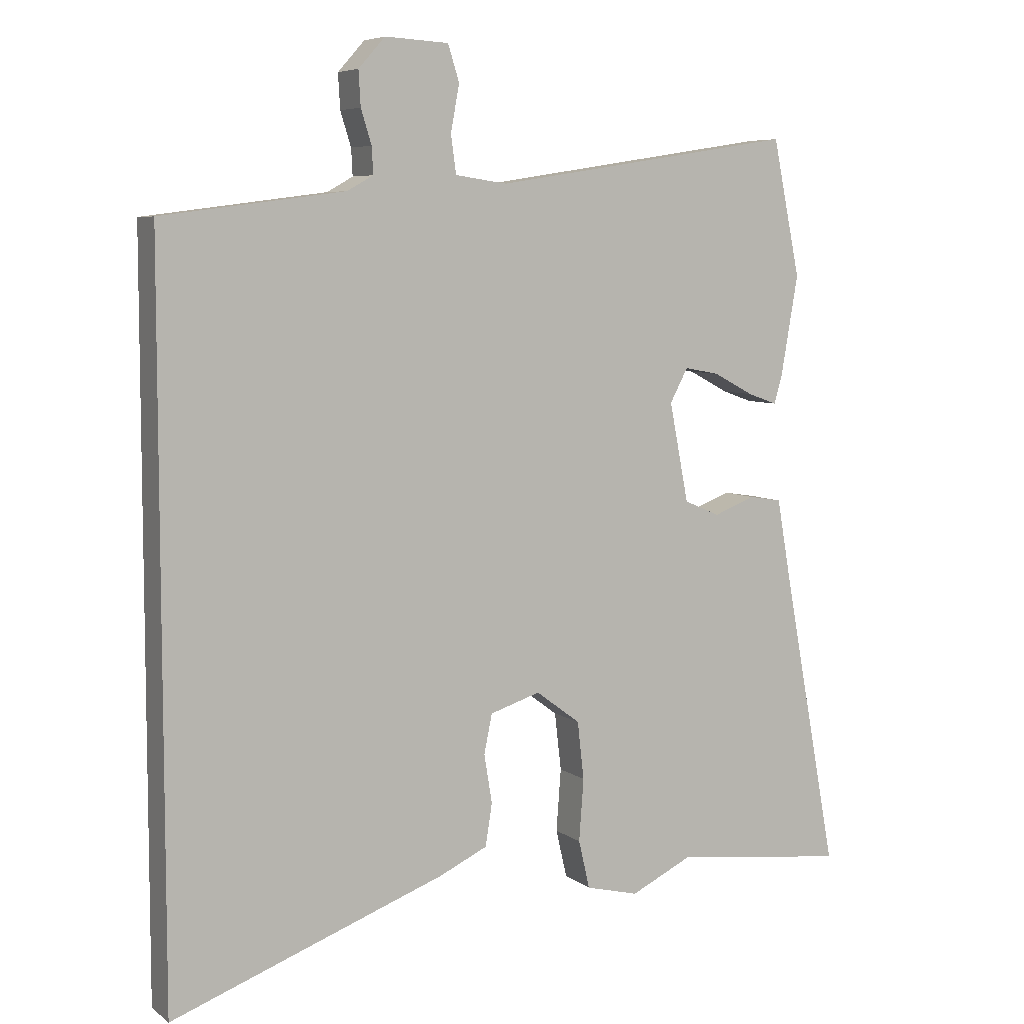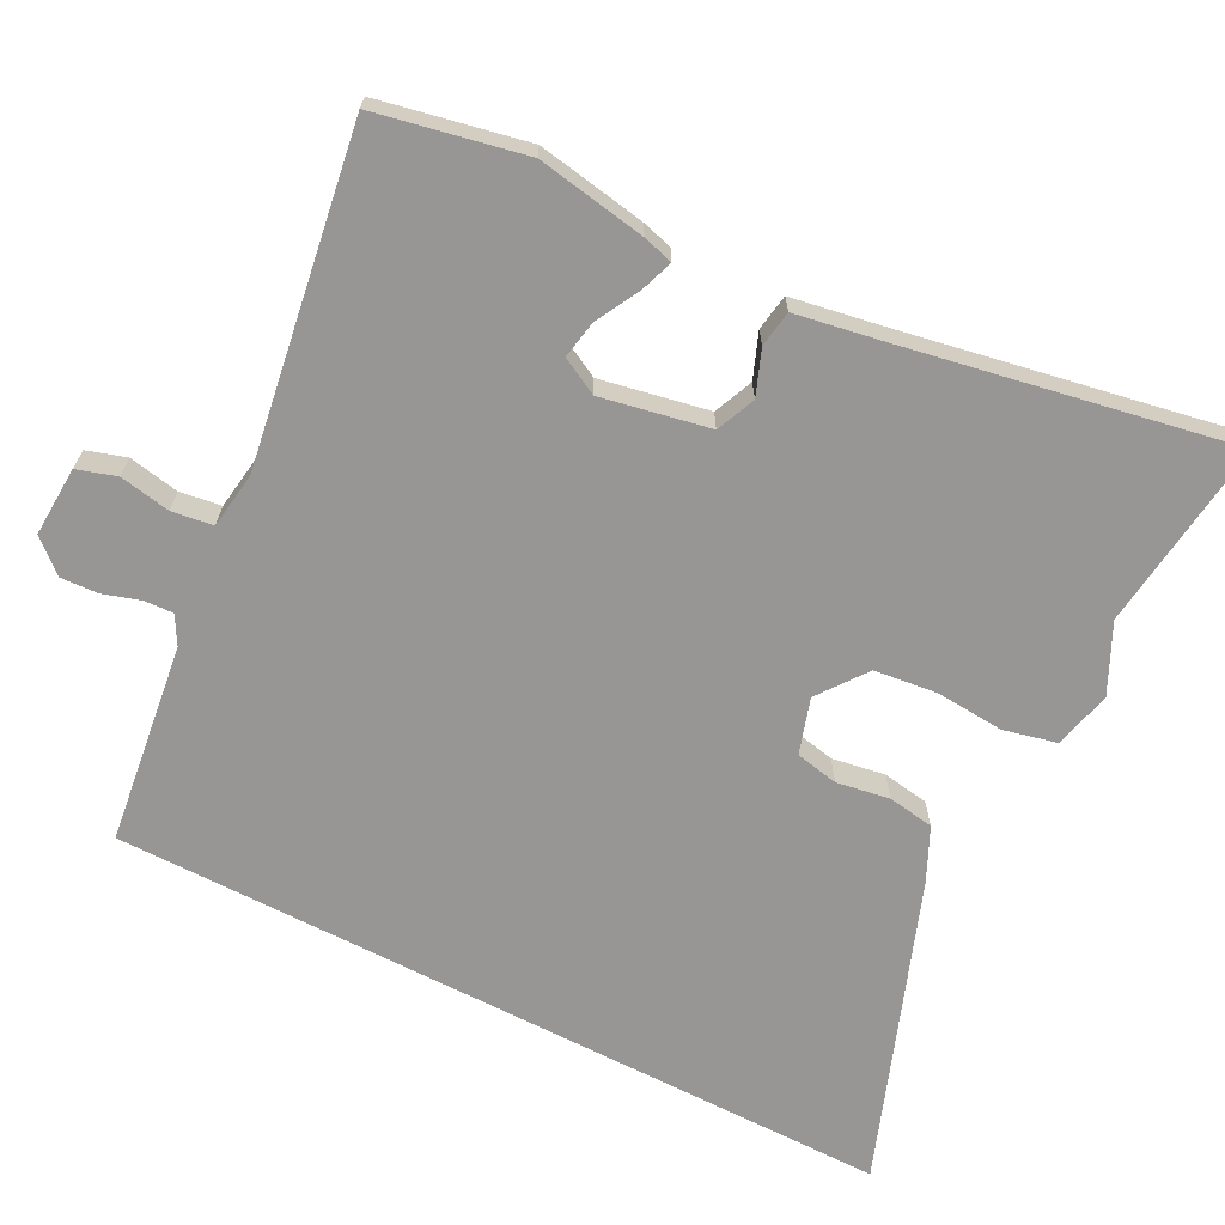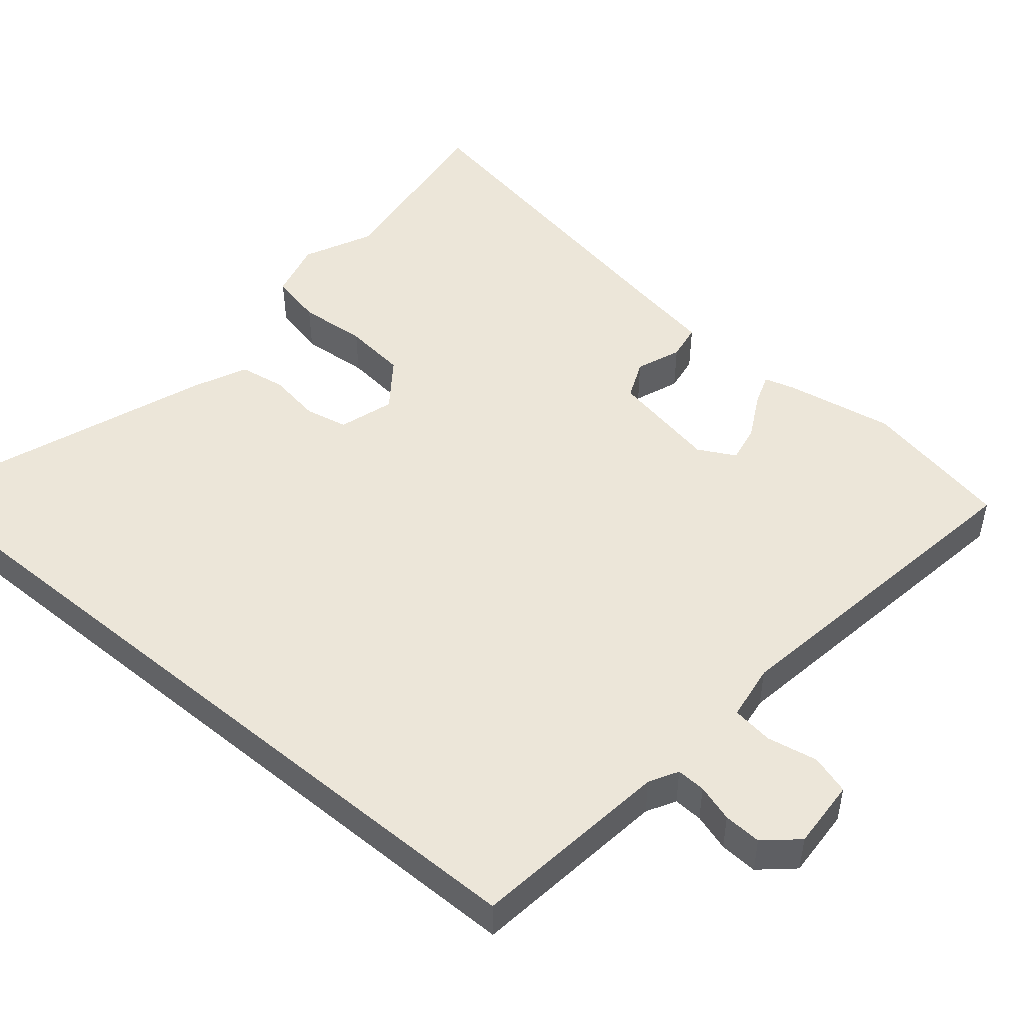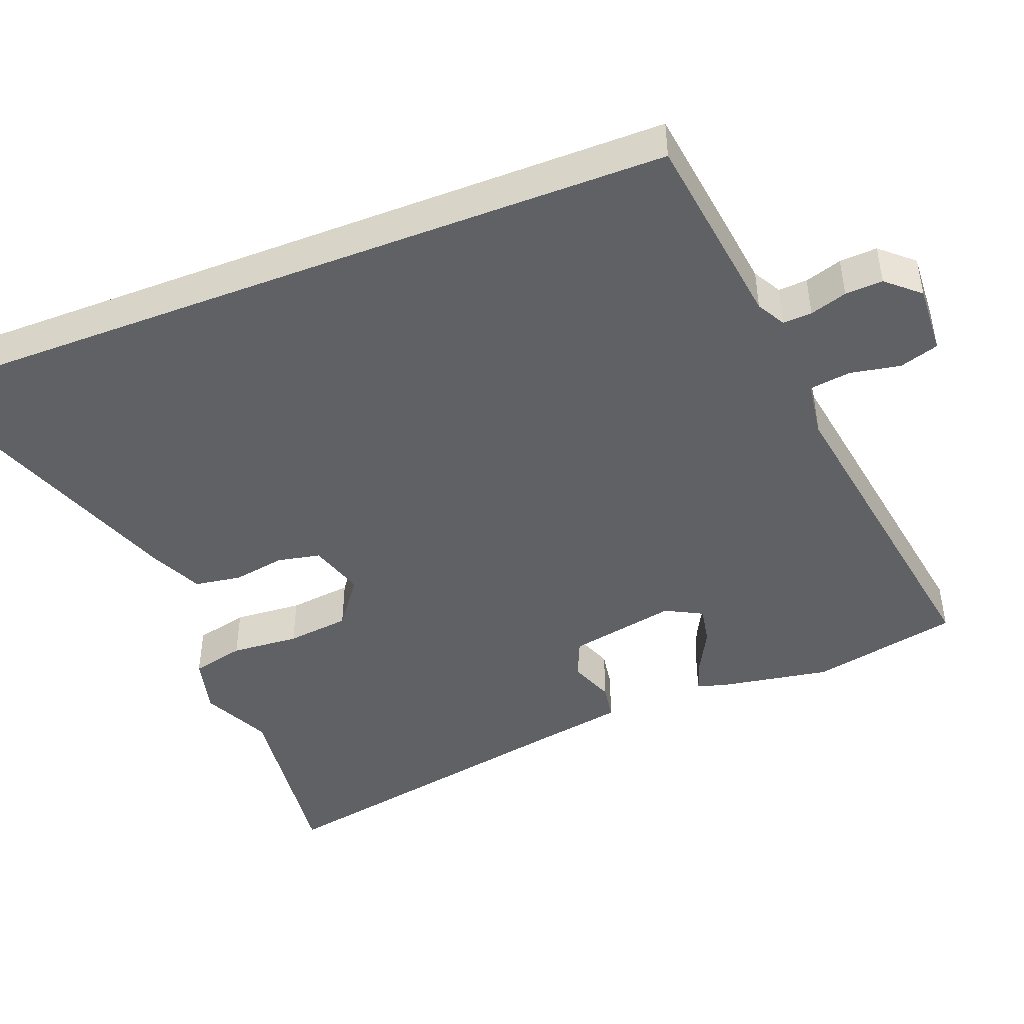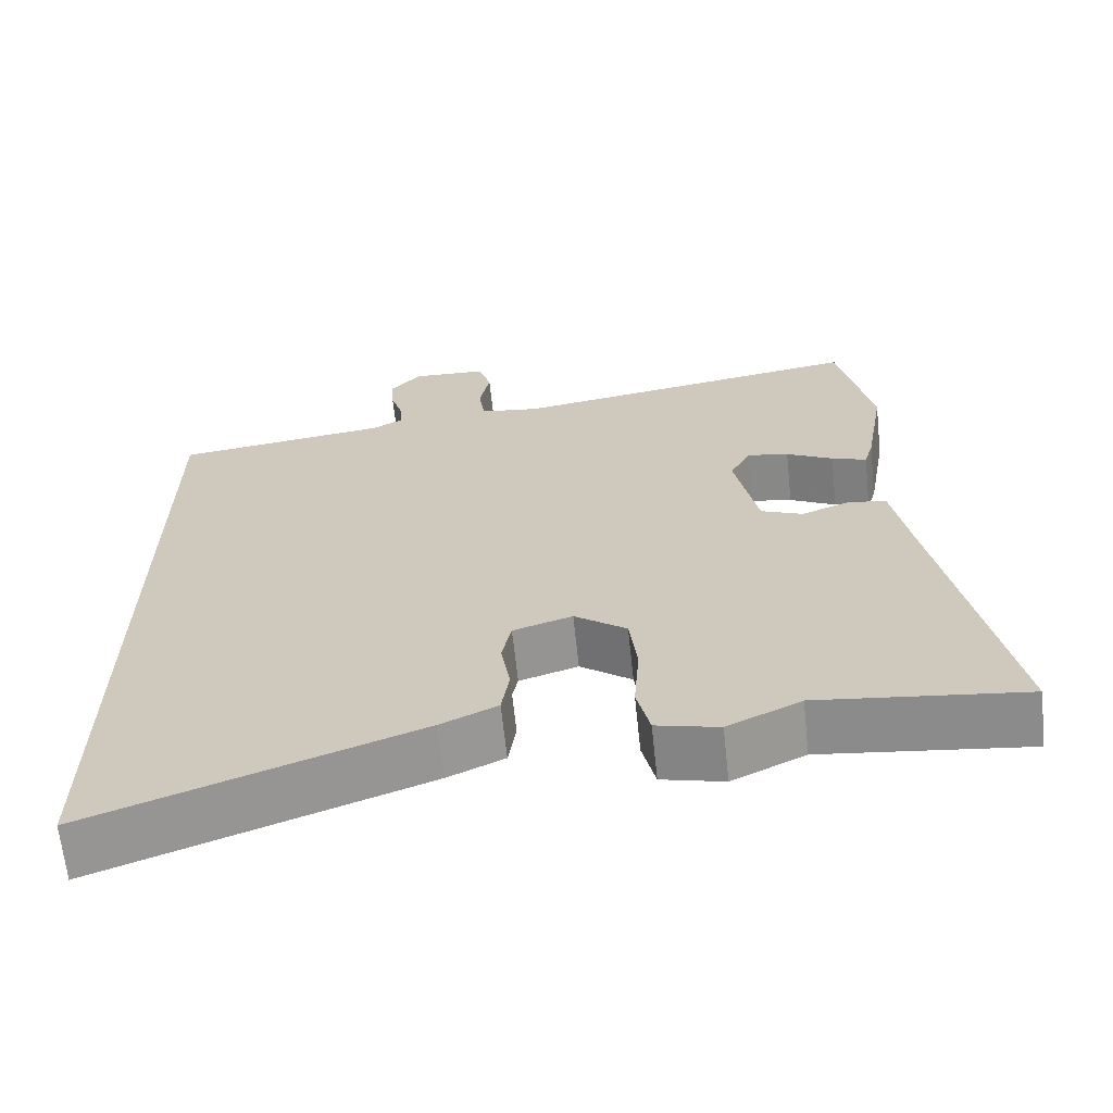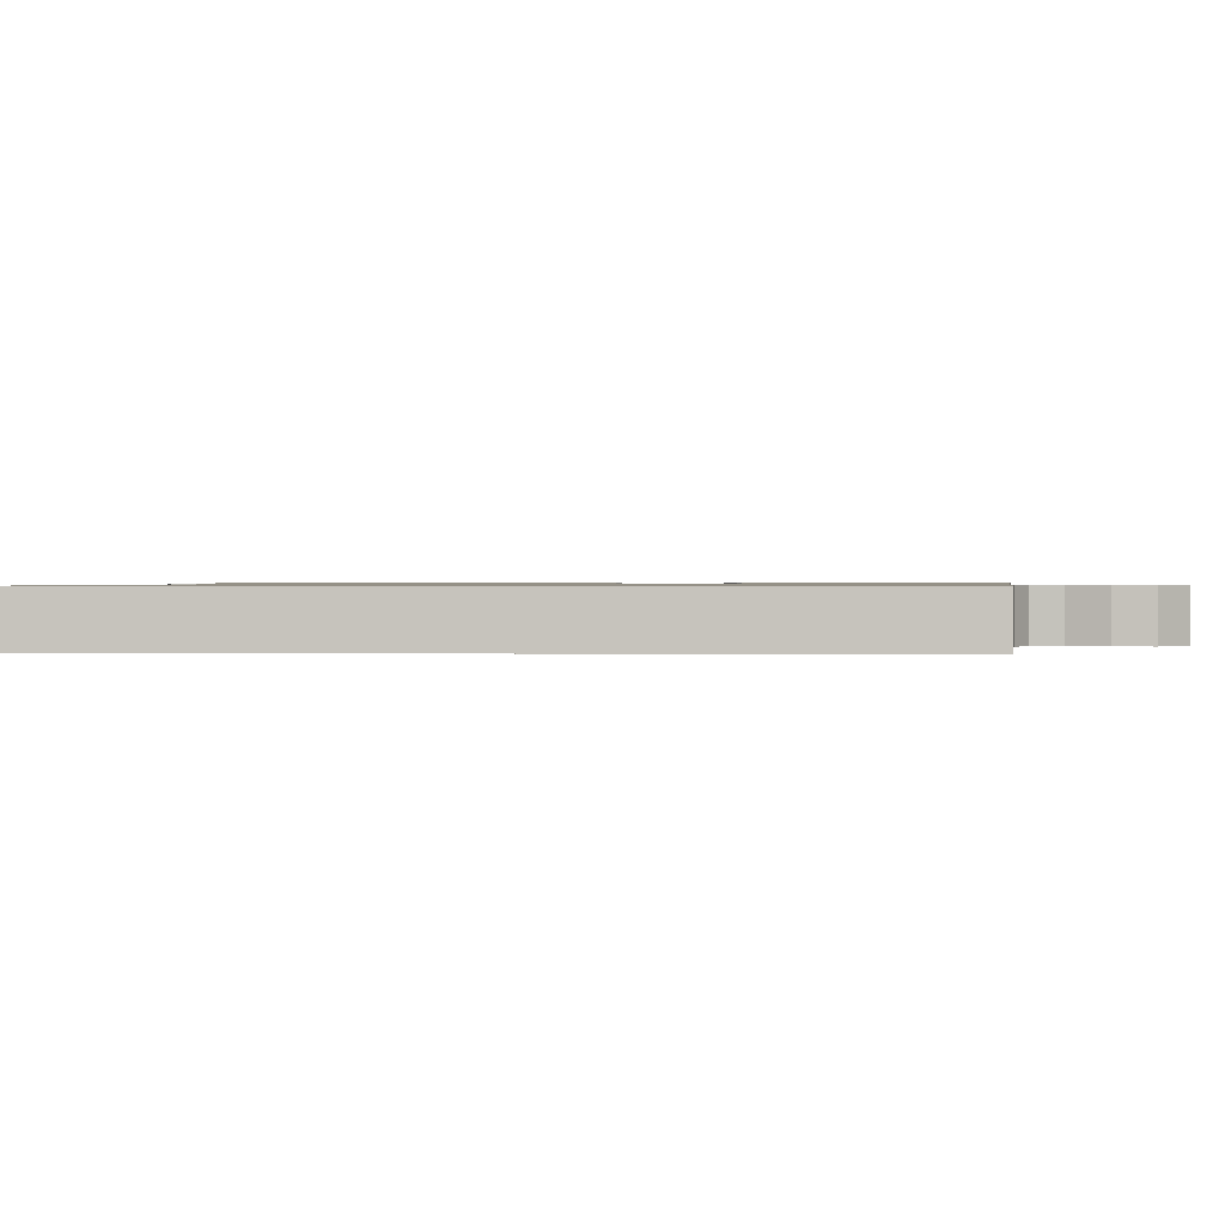
<metadata>
{"format":"obj","ext":"obj","renderer":"f3d","projection":"perspective","resolution":1024,"background":"white","views":[{"elev":6.6,"azim":-27.7,"up":"+Z"},{"elev":-67.8,"azim":62.7,"up":"+Y"},{"elev":48.8,"azim":-50.3,"up":"+Y"},{"elev":-45.4,"azim":-68.8,"up":"+Y"},{"elev":-65.8,"azim":6.1,"up":"+Z"},{"elev":0.8,"azim":-88.8,"up":"+Y"}]}
</metadata>
<code>
v -0.5 0.07 0.486
v -0.224 0.07 0.522
v -0.185 0.07 0.544
v -0.187 0.07 0.584
v -0.203 0.07 0.635
v -0.206 0.07 0.687
v -0.166 0.07 0.732
v -0.07 0.07 0.727
v -0.053 0.07 0.673
v -0.066 0.07 0.603
v -0.058 0.07 0.546
v 0.02 0.07 0.535
v 0.478 0.07 0.607
v 0.52 0.07 0.402
v 0.494 0.07 0.251
v 0.482 0.07 0.209
v 0.437 0.07 0.225
v 0.377 0.07 0.257
v 0.324 0.07 0.267
v 0.297 0.07 0.216
v 0.326 0.07 0.067
v 0.38 0.07 0.044
v 0.442 0.07 0.068
v 0.492 0.07 0.06
v 0.513 0.07 -0.06
v 0.597 0.07 -0.512
v 0.334 0.07 -0.48
v 0.24 0.07 -0.525
v 0.16 0.07 -0.505
v 0.143 0.07 -0.432
v 0.15 0.07 -0.338
v 0.14 0.07 -0.251
v 0.073 0.07 -0.201
v -0.003 0.07 -0.225
v -0.015 0.07 -0.284
v -0.003 0.07 -0.357
v -0.013 0.07 -0.421
v -0.086 0.07 -0.455
v -0.5 0.07 -0.607
v -0.5 0 0.486
v -0.224 0 0.522
v -0.185 0 0.544
v -0.187 0 0.584
v -0.203 0 0.635
v -0.206 0 0.687
v -0.166 0 0.732
v -0.07 0 0.727
v -0.053 0 0.673
v -0.066 0 0.603
v -0.058 0 0.546
v 0.02 0 0.535
v 0.478 0 0.607
v 0.52 0 0.402
v 0.494 0 0.251
v 0.482 0 0.209
v 0.437 0 0.225
v 0.377 0 0.257
v 0.324 0 0.267
v 0.297 0 0.216
v 0.326 0 0.067
v 0.38 0 0.044
v 0.442 0 0.068
v 0.492 0 0.06
v 0.513 0 -0.06
v 0.597 0 -0.512
v 0.334 0 -0.48
v 0.24 0 -0.525
v 0.16 0 -0.505
v 0.143 0 -0.432
v 0.15 0 -0.338
v 0.14 0 -0.251
v 0.073 0 -0.201
v -0.003 0 -0.225
v -0.015 0 -0.284
v -0.003 0 -0.357
v -0.013 0 -0.421
v -0.086 0 -0.455
v -0.5 0 -0.607
f 38 39 1 2
f 35 36 37 38
f 34 35 38 2
f 33 34 2 3
f 32 33 3 4
f 28 29 30 31
f 27 28 31 32
f 25 26 27 32
f 22 23 24 25
f 21 22 25 32
f 20 21 32 4
f 15 16 17 18
f 15 18 19
f 12 13 14 15
f 11 12 15 19
f 7 8 9 10
f 7 10 11
f 6 7 11
f 5 6 11
f 11 19 20
f 4 5 11 20
f 41 40 78 77
f 77 76 75 74
f 41 77 74 73
f 42 41 73 72
f 43 42 72 71
f 70 69 68 67
f 71 70 67 66
f 71 66 65 64
f 64 63 62 61
f 71 64 61 60
f 43 71 60 59
f 57 56 55 54
f 58 57 54
f 54 53 52 51
f 58 54 51 50
f 49 48 47 46
f 50 49 46
f 50 46 45
f 50 45 44
f 59 58 50
f 59 50 44 43
f 1 40 41 2
f 2 41 42 3
f 3 42 43 4
f 4 43 44 5
f 5 44 45 6
f 6 45 46 7
f 7 46 47 8
f 8 47 48 9
f 9 48 49 10
f 10 49 50 11
f 11 50 51 12
f 12 51 52 13
f 13 52 53 14
f 14 53 54 15
f 15 54 55 16
f 16 55 56 17
f 17 56 57 18
f 18 57 58 19
f 19 58 59 20
f 20 59 60 21
f 21 60 61 22
f 22 61 62 23
f 23 62 63 24
f 24 63 64 25
f 25 64 65 26
f 26 65 66 27
f 27 66 67 28
f 28 67 68 29
f 29 68 69 30
f 30 69 70 31
f 31 70 71 32
f 32 71 72 33
f 33 72 73 34
f 34 73 74 35
f 35 74 75 36
f 36 75 76 37
f 37 76 77 38
f 38 77 78 39
f 39 78 40 1

</code>
